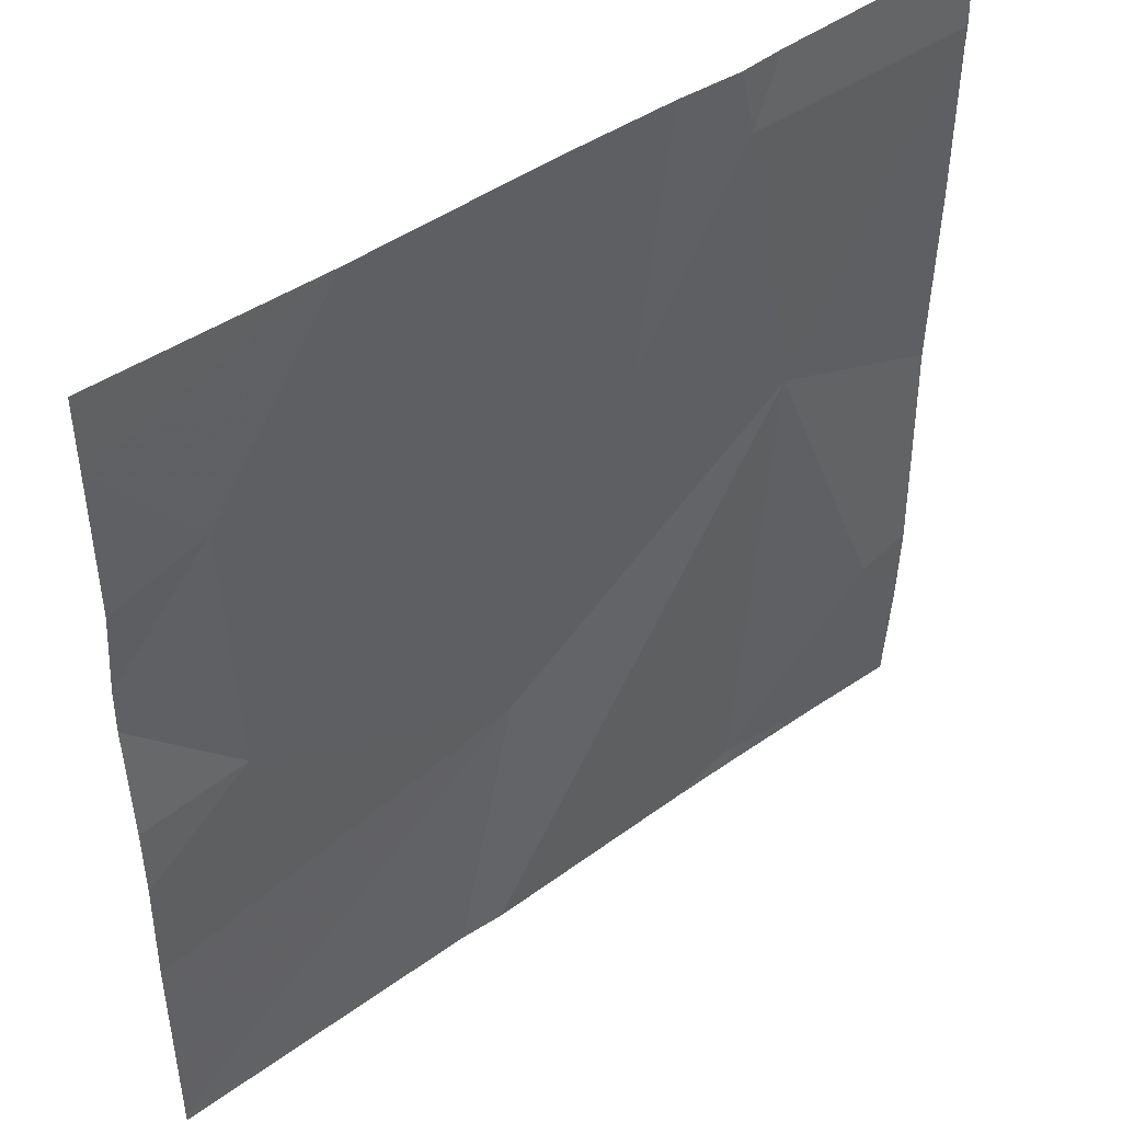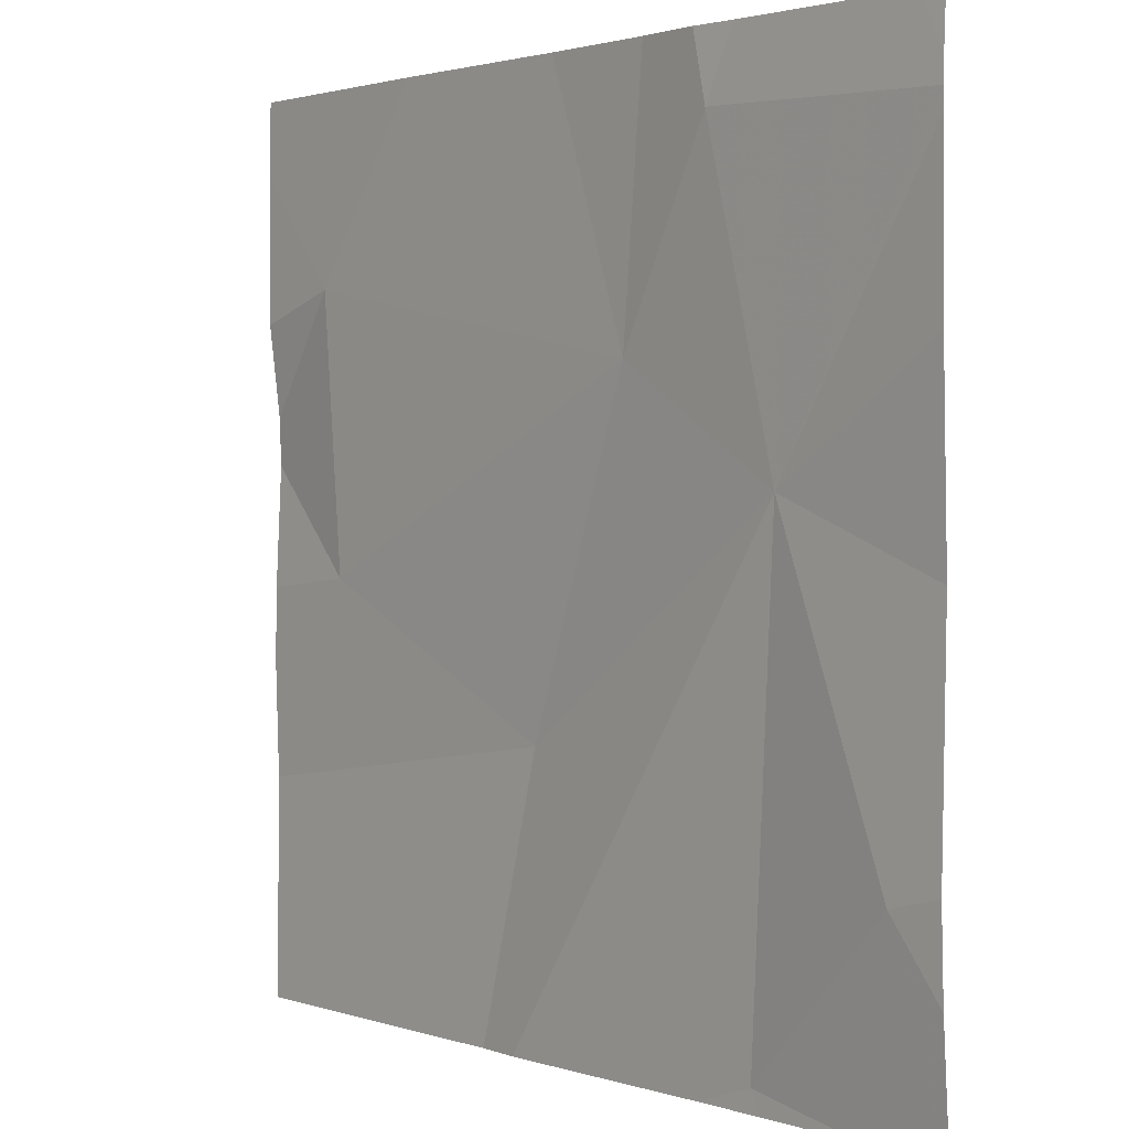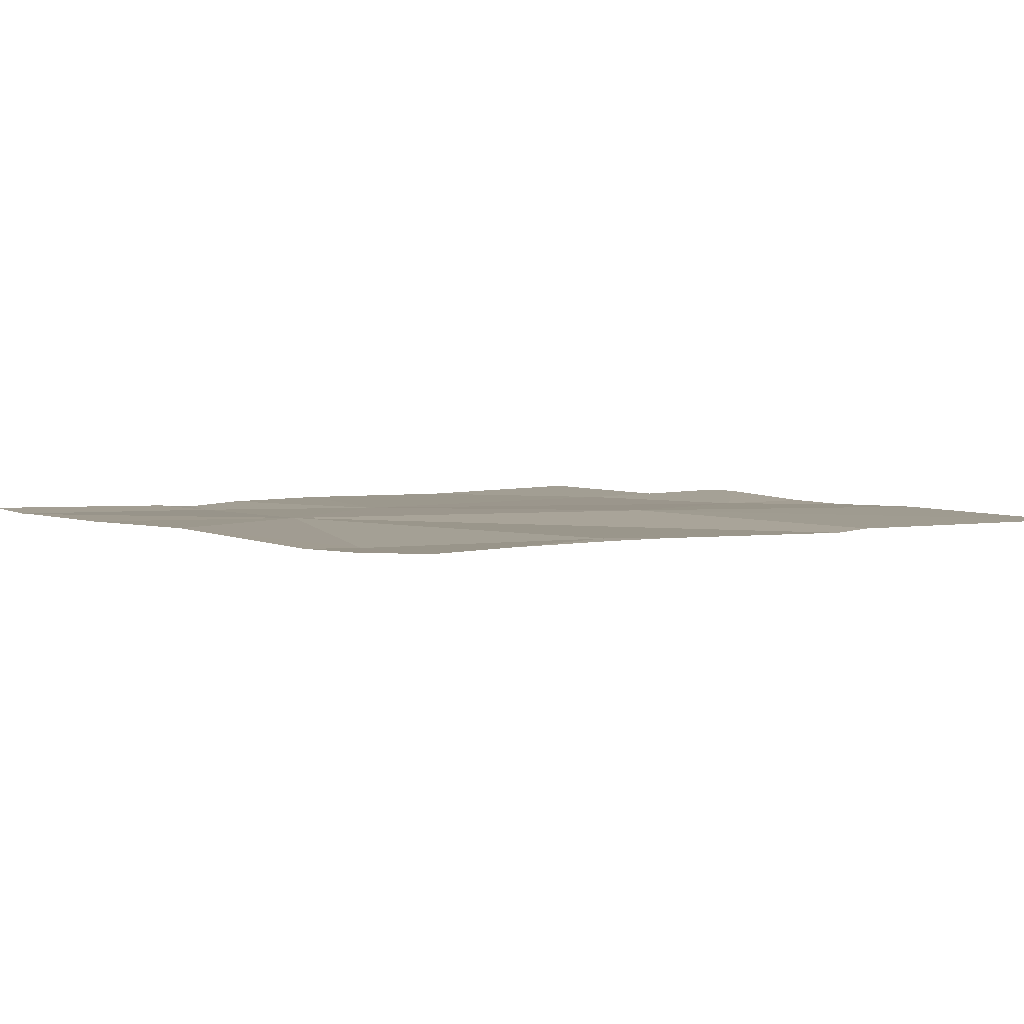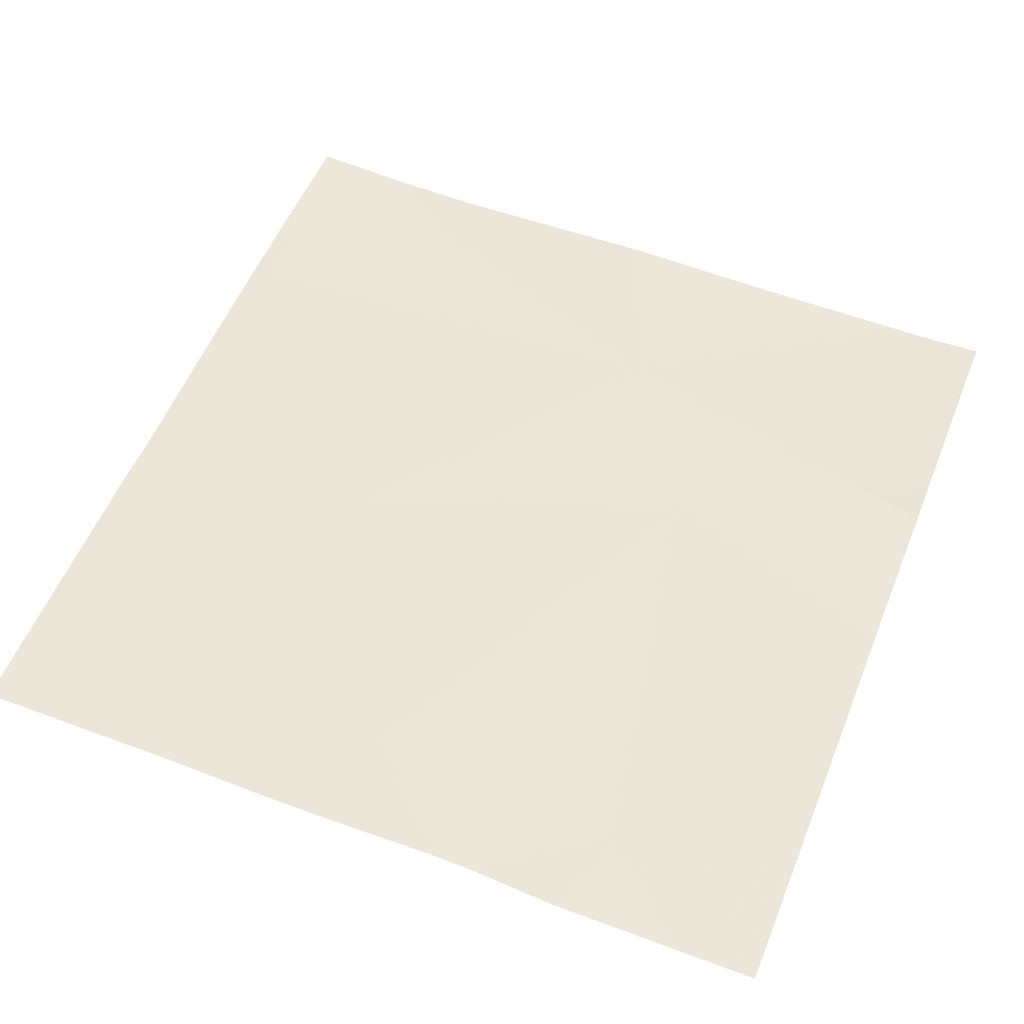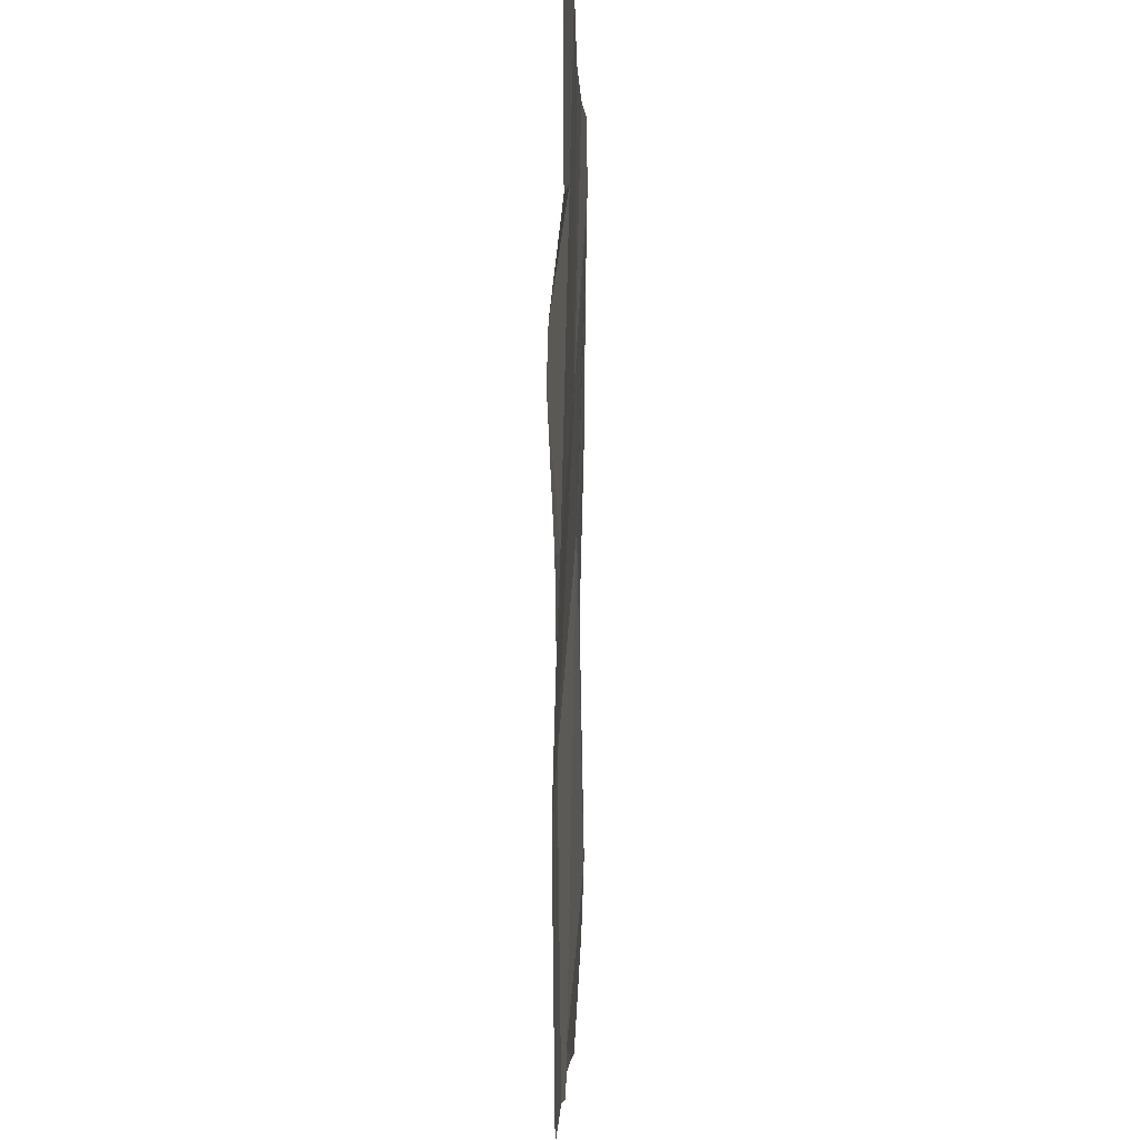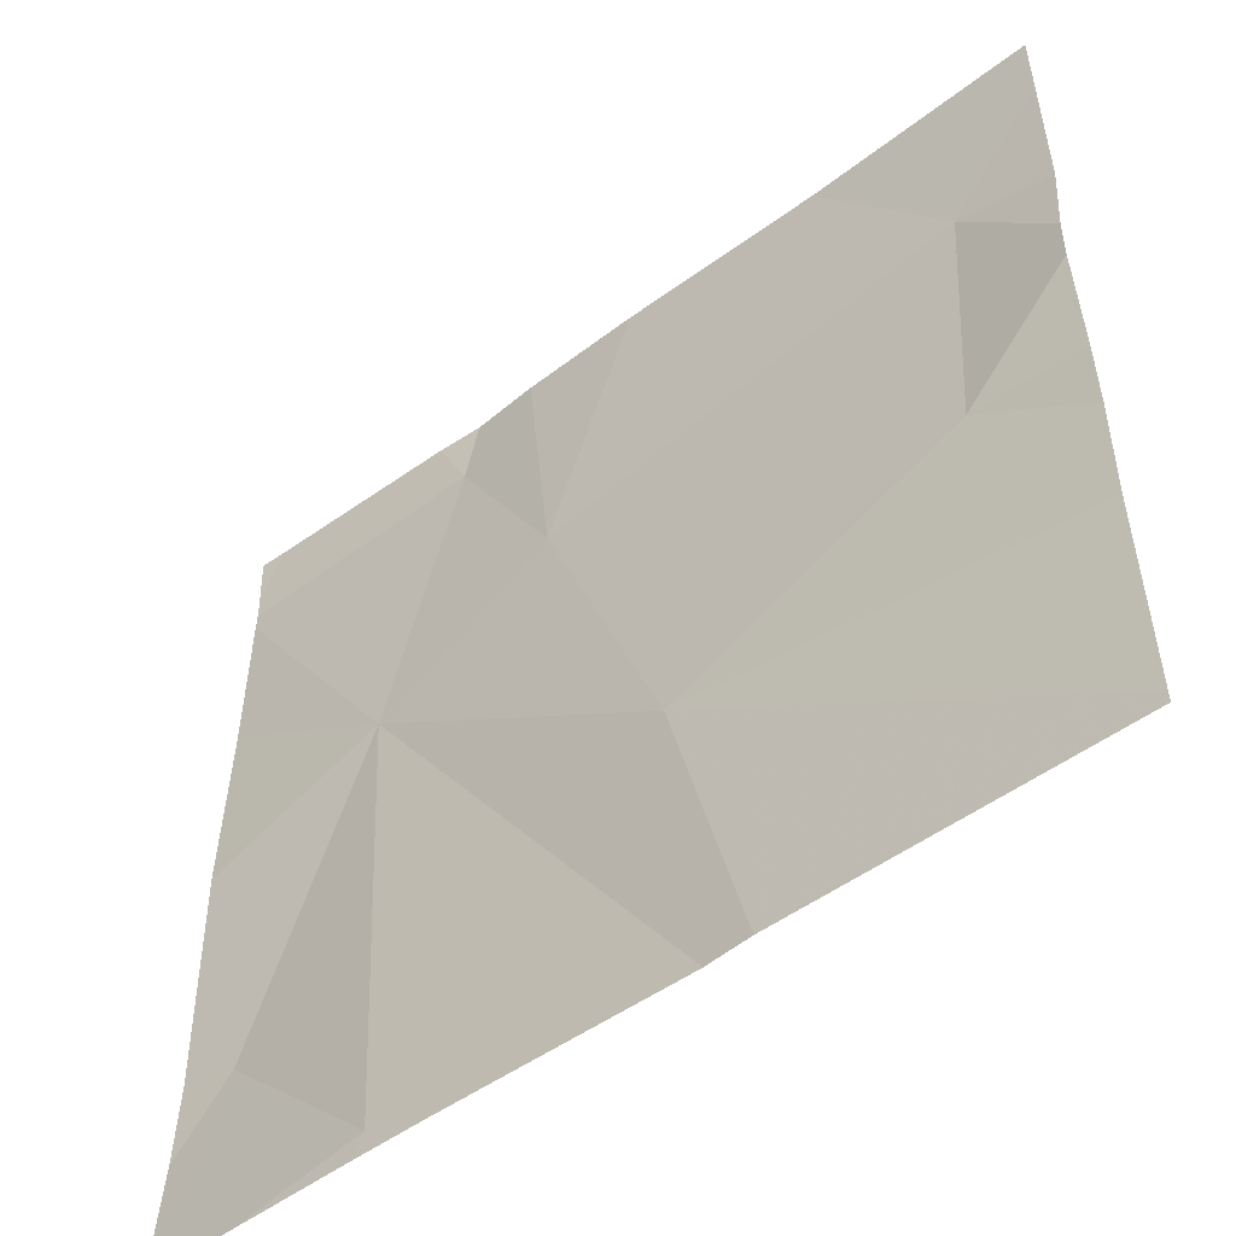
<metadata>
{"format":"obj","ext":"obj","renderer":"f3d","projection":"perspective","resolution":1024,"background":"white","views":[{"elev":44.9,"azim":141.1,"up":"+Y"},{"elev":2.0,"azim":-129.7,"up":"+Y"},{"elev":4.3,"azim":-38.6,"up":"+Z"},{"elev":54.2,"azim":111.9,"up":"+Z"},{"elev":-5.8,"azim":91.8,"up":"+Y"},{"elev":-52.1,"azim":39.4,"up":"+Y"}]}
</metadata>
<code>
v -64.12 231.5 494.1
v -63.89 232 494.1
v -63.87 232.3 494.1
v -64.62 231.5 494.1
v -64.16 231.5 494.1
v -64.23 232.5 494.1
v -64.49 231.6 494.1
v -64.5 231.5 494.1
v -64.19 231.8 494.1
v -64.72 231.5 494.1
v -64.42 231.5 494.1
v -64.52 232.1 494.1
v -64.33 232.2 494.1
v -64.36 232.5 494.1
v -64.45 232.4 494.1
v -63.77 231.8 494.1
v -63.77 232.1 494.1
v -63.77 232.1 494.1
v -64.66 231.7 494.1
v -63.77 232 494.1
v -63.77 232.2 494.1
v -64.72 232 494.1
v -64.72 231.7 494.1
v -64.72 232.2 494.1
v -64.01 232.5 494.1
v -64.43 232.5 494.1
v -64.72 232.4 494.1
v -64.72 232.4 494.1
v -64.72 232.4 494.1
v -64.72 231.7 494.1
v -63.77 231.9 494.1
v -63.77 232.4 494.1
v -63.77 231.5 494.1
v -64.48 232.5 494.1
v -64.72 231.5 494.1
v -63.8 231.5 494.1
v -63.77 231.5 494.1
v -64.69 232.5 494.1
v -64.72 232.5 494.1
v -63.87 232.5 494.1
v -63.77 232.5 494.1
f 38 27 34
f 12 9 13
f 17 2 18
f 2 9 16
f 34 15 26
f 12 7 11
f 25 32 40
f 9 12 5
f 10 19 30
f 15 13 14
f 13 9 2
f 26 15 14
f 6 3 25
f 13 2 3
f 19 12 22
f 12 13 15
f 4 7 19
f 27 15 34
f 25 3 32
f 31 2 16
f 12 15 28
f 10 30 35
f 16 9 33
f 12 19 7
f 1 9 5
f 22 12 24
f 23 19 22
f 18 2 20
f 24 12 29
f 20 2 31
f 4 19 10
f 14 13 6
f 5 12 11
f 28 15 27
f 17 3 2
f 8 7 4
f 29 12 28
f 30 19 23
f 6 13 3
f 21 3 17
f 32 3 21
f 33 9 1
f 11 7 8
f 36 33 1
f 37 33 36
f 39 27 38
f 40 32 41

</code>
